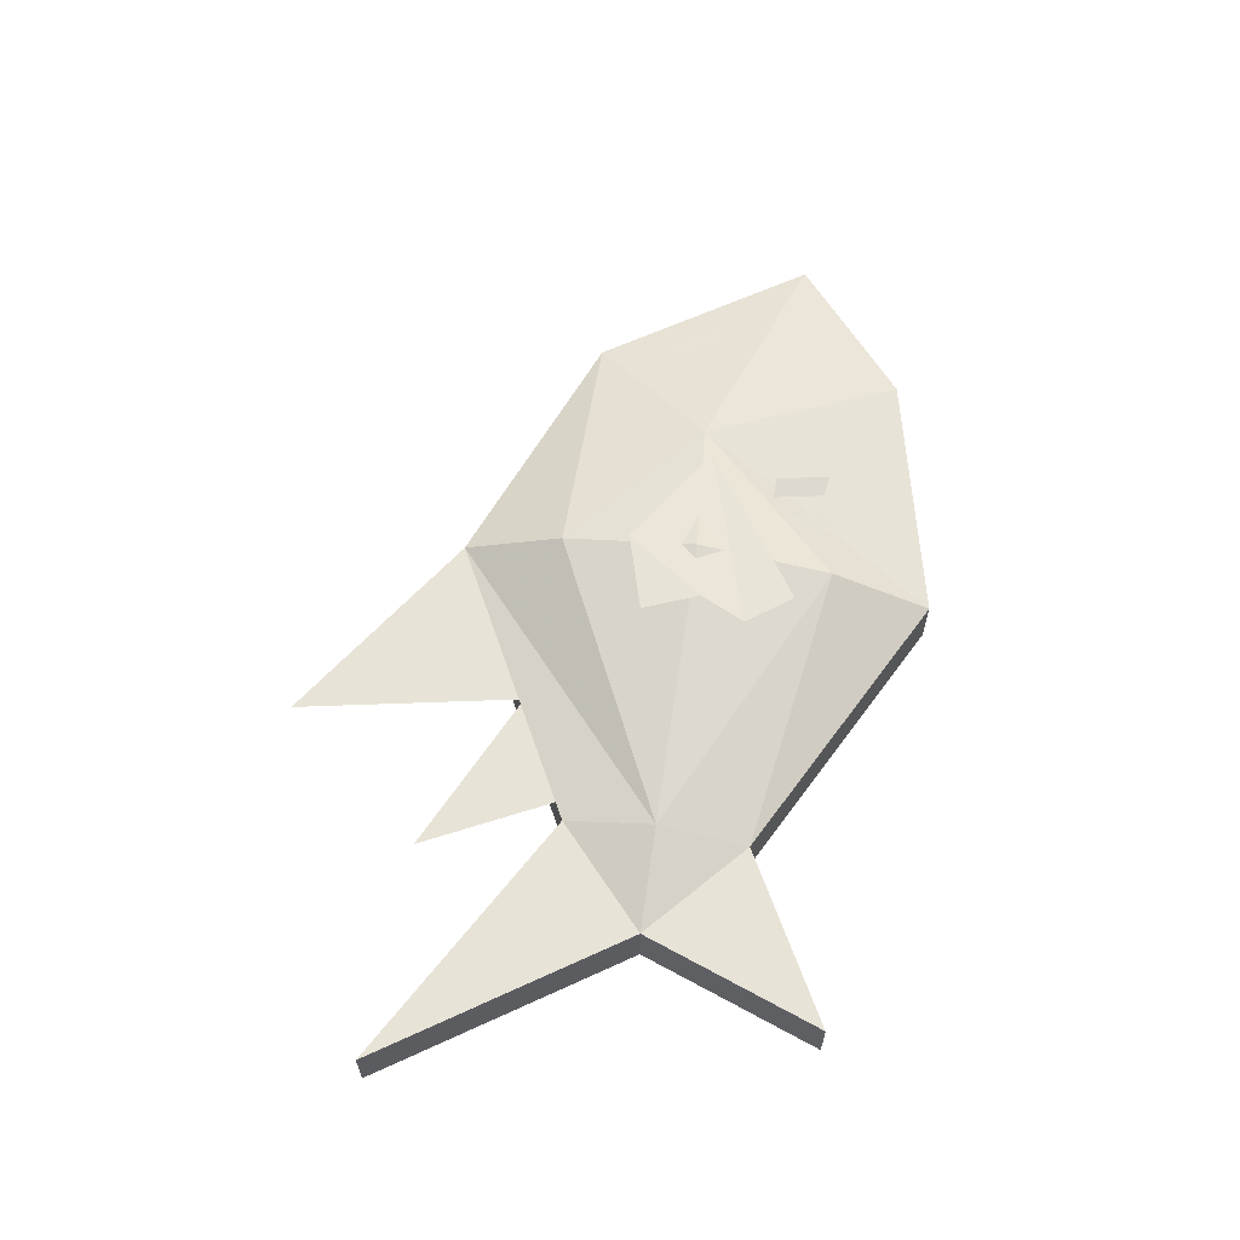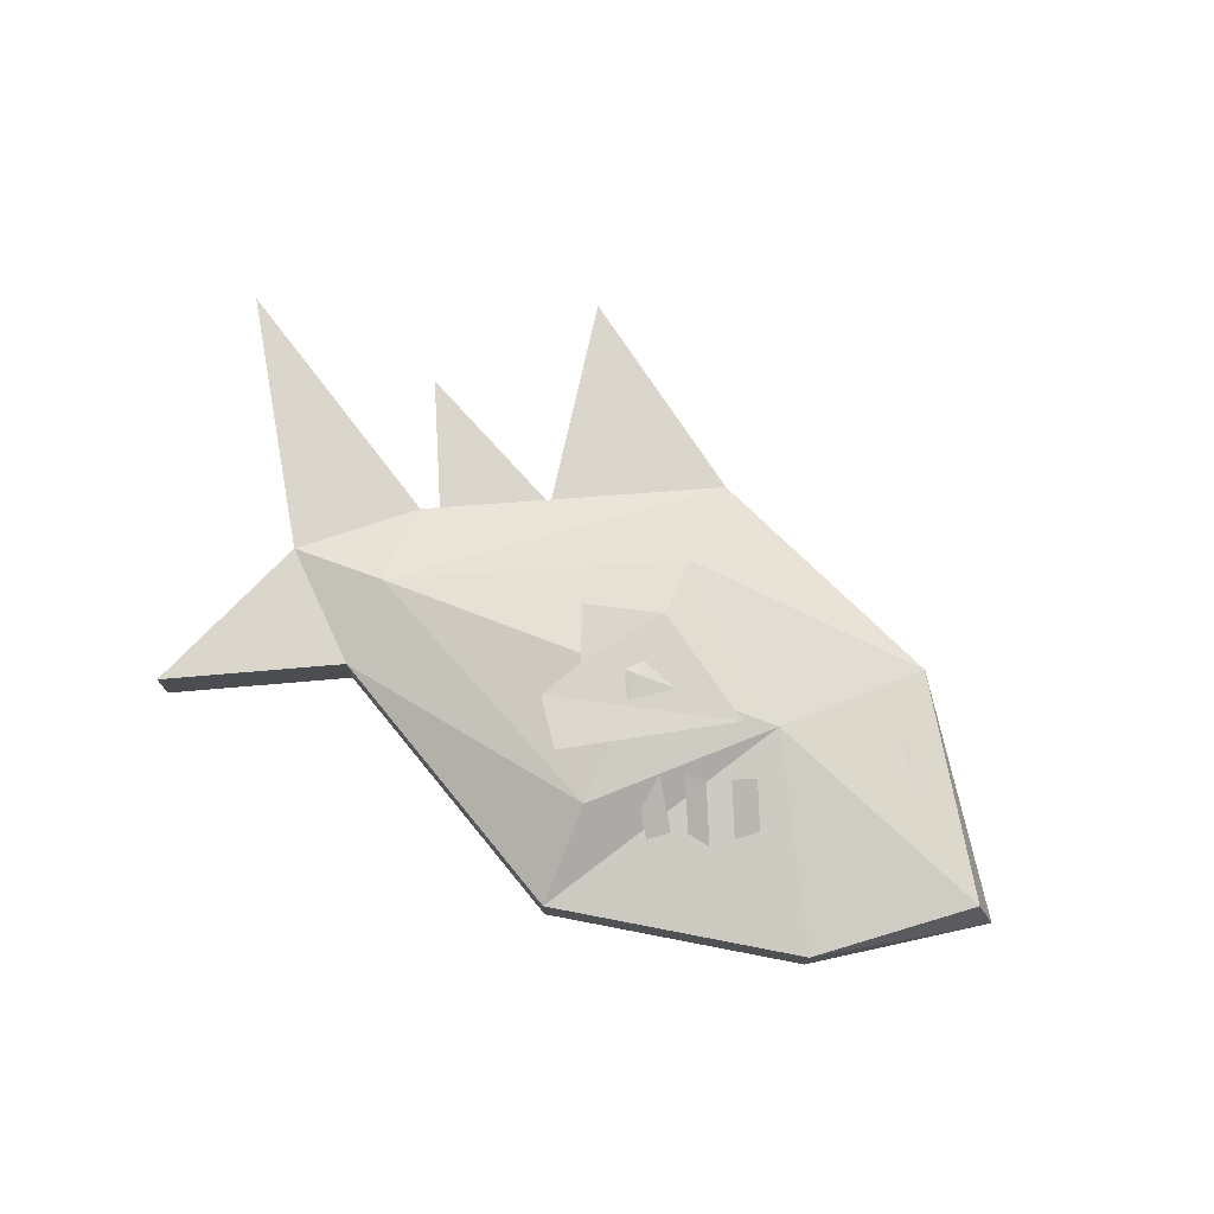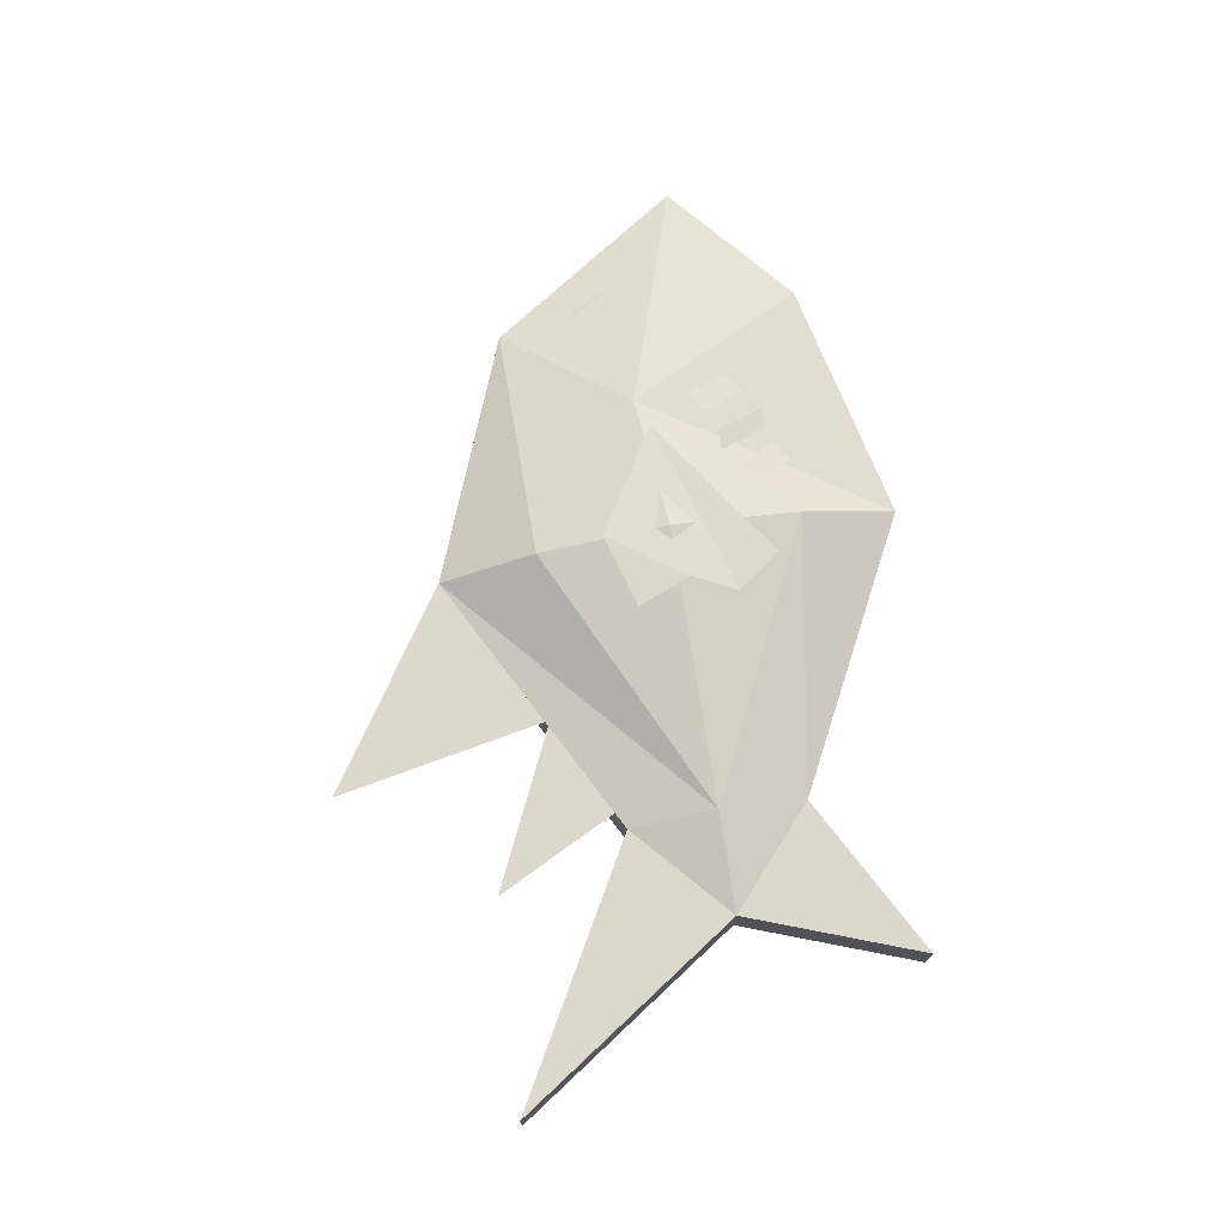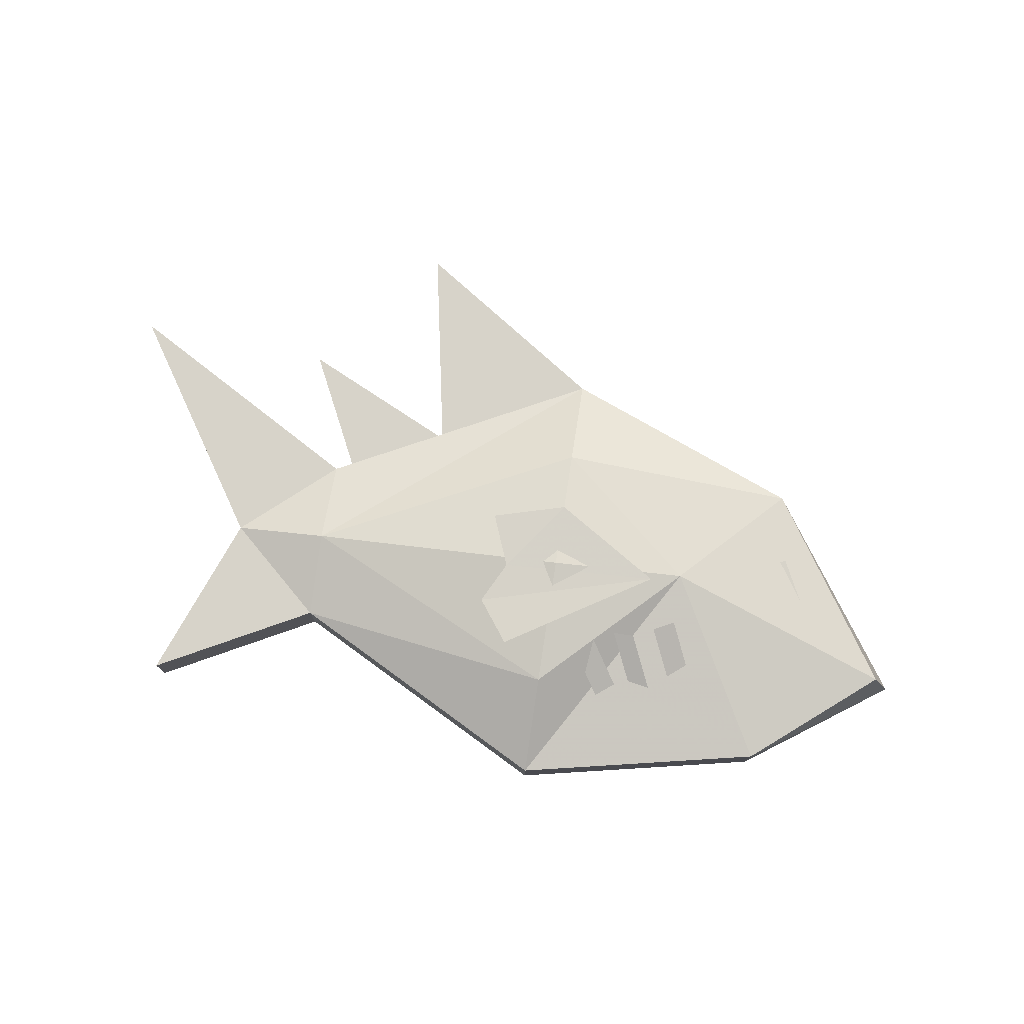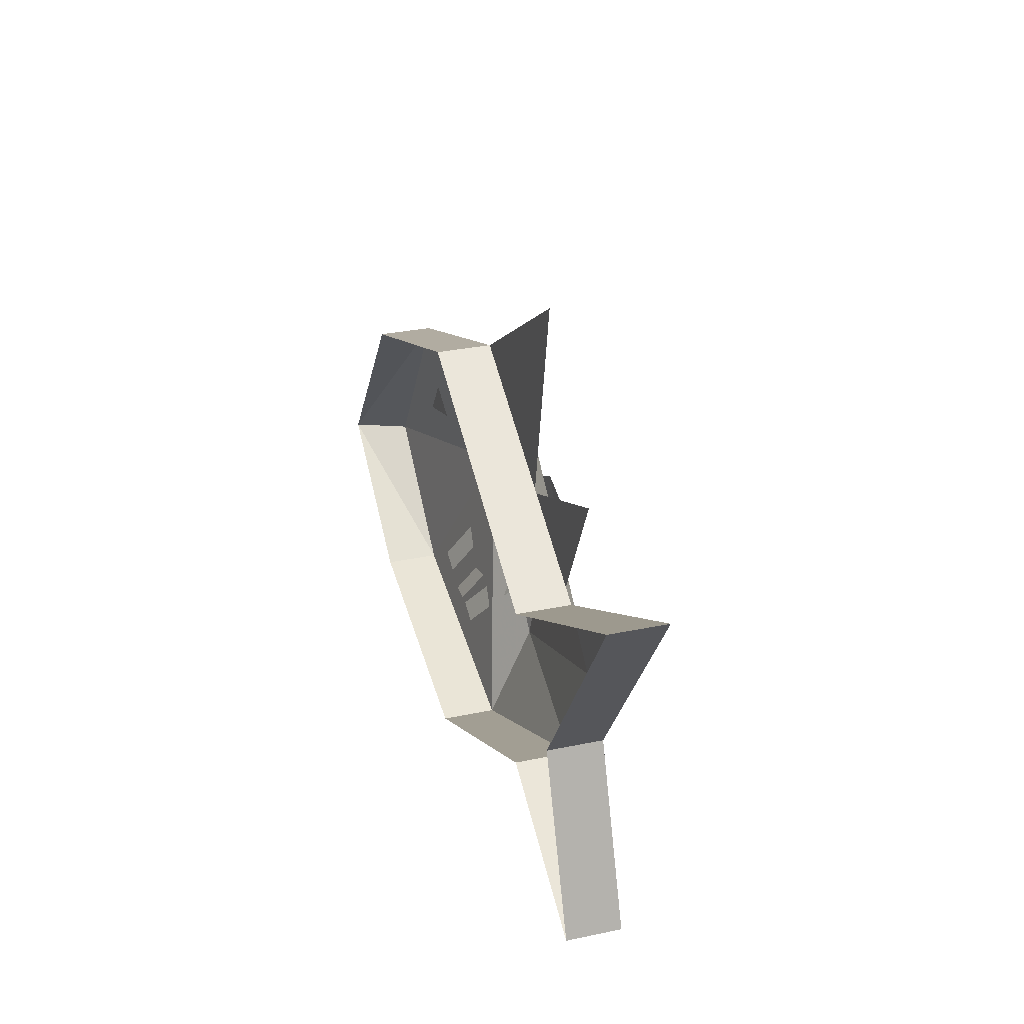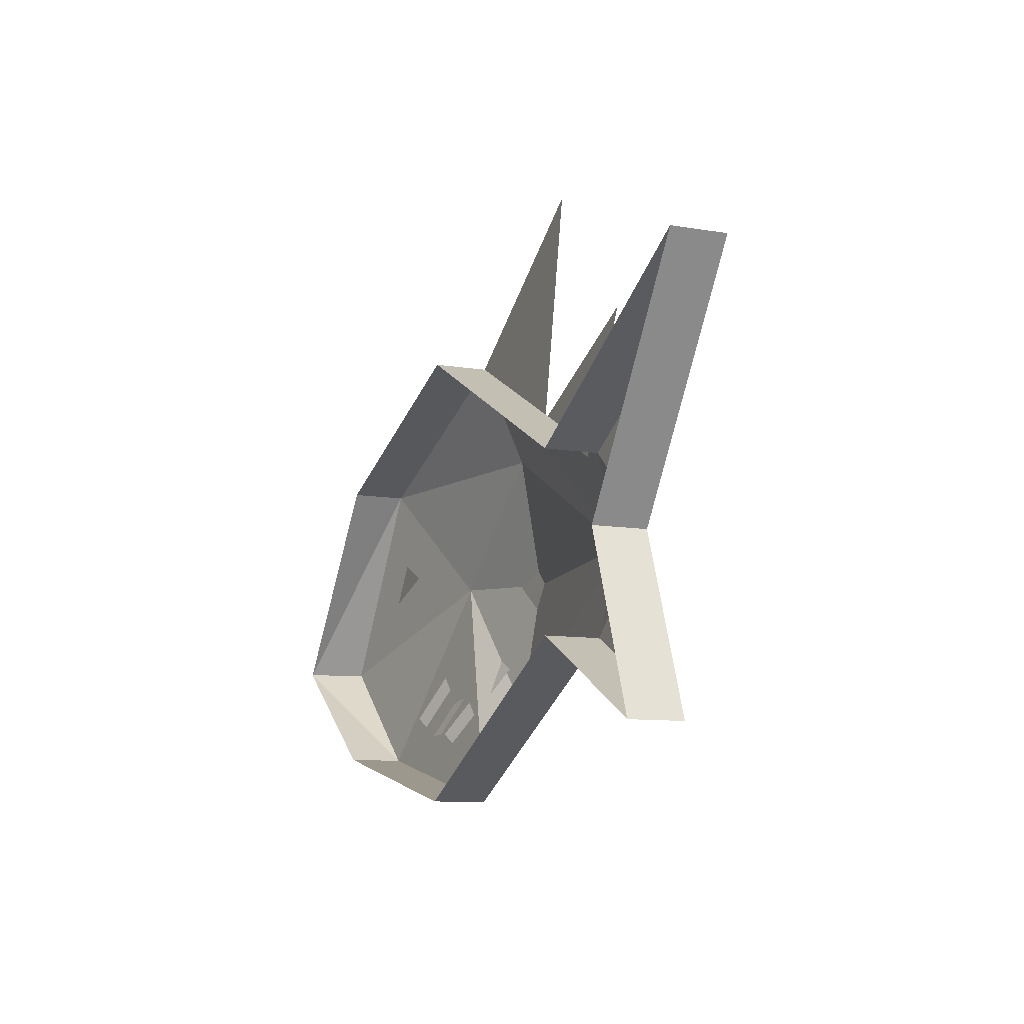
<metadata>
{"format":"obj","ext":"obj","renderer":"f3d","projection":"perspective","resolution":1024,"background":"white","views":[{"elev":61.8,"azim":98.6,"up":"+Y"},{"elev":73.9,"azim":-156.8,"up":"+Y"},{"elev":72.5,"azim":80.5,"up":"+Y"},{"elev":76.1,"azim":-171.3,"up":"+Y"},{"elev":31.1,"azim":73.3,"up":"+Z"},{"elev":-9.9,"azim":66.3,"up":"+Z"}]}
</metadata>
<code>
v -0.0625 0.03906 0.1094
v 0.04688 0.03906 0.03906
v 0.07812 0.03906 0.2031
v -0.3359 0.03906 -0.1016
v -0.2422 0.03906 -0.1797
v -0.1641 0.07031 -0.04688
v -0.2422 0.03906 0.03906
v -0.3516 0 -0.1016
v -0.2422 0 -0.1797
v -0.0625 0.03906 -0.2188
v -0.0625 0.07031 -0.1484
v -0.0625 0.08594 -0.05469
v -0.0625 0.07031 0.03906
v -0.0625 0 0.1094
v -0.2422 0 0.03906
v 0.2031 0.03906 -0.05469
v 0.1328 0.03906 -0.1172
v 0.25 0.03906 -0.1797
v 0.2031 0 -0.05469
v 0.3125 0 0.1094
v 0.3125 0.03906 0.1094
v 0.1328 0.03906 0.007812
v 0.1328 0.05469 -0.05469
v 0.1328 0 -0.1172
v 0.25 0 -0.1797
v 0.1328 0 0.007812
v 0.04688 0.03906 0.04688
v 0.1172 0.03906 0.007812
v 0.1641 0.03906 0.1016
v -0.1016 0.07031 -0.1094
v -0.1406 0.03906 -0.1641
v -0.125 0.03906 -0.1719
v -0.08594 0.07031 -0.1172
v -0.1328 0.07031 -0.1016
v -0.1641 0.03906 -0.1641
v -0.1484 0.03906 -0.1641
v -0.1172 0.07031 -0.1016
v -0.1641 0.07031 -0.08594
v -0.1953 0.03906 -0.1484
v -0.1797 0.03906 -0.1562
v -0.1484 0.07031 -0.09375
v -0.1406 0.07812 -0.05469
v -0.03125 0.08594 -0.125
v -0.007812 0.08594 -0.09375
v -0.02344 0.08594 -0.0625
v -0.0625 0.08594 -0.007812
v -0.007812 0.08594 -0.02344
v -0.0625 0 -0.2188
v -0.25 0.04688 -0.01562
v -0.2656 0.04688 -0.04688
v -0.2188 0.04688 -0.03125
f 1 2 3
f 4 5 6
f 4 6 7
f 4 7 8
f 4 8 5
f 5 8 9
f 5 9 10
f 5 10 6
f 6 10 11
f 6 11 12
f 6 12 13
f 6 13 7
f 7 13 1
f 7 1 14
f 7 14 15
f 7 15 8
f 16 17 18
f 16 18 19
f 16 19 20
f 16 20 21
f 16 21 22
f 16 22 23
f 16 23 17
f 17 23 11
f 17 11 10
f 17 10 24
f 17 24 18
f 18 24 25
f 18 25 19
f 12 11 23
f 12 23 13
f 13 23 1
f 1 23 22
f 1 22 14
f 14 22 26
f 26 22 21
f 26 21 20
f 27 28 29
f 30 31 32
f 30 32 33
f 34 35 36
f 34 36 37
f 38 39 40
f 38 40 41
f 42 43 44
f 42 44 45
f 42 45 46
f 46 45 47
f 9 48 10
f 10 48 24
f 49 50 51

</code>
